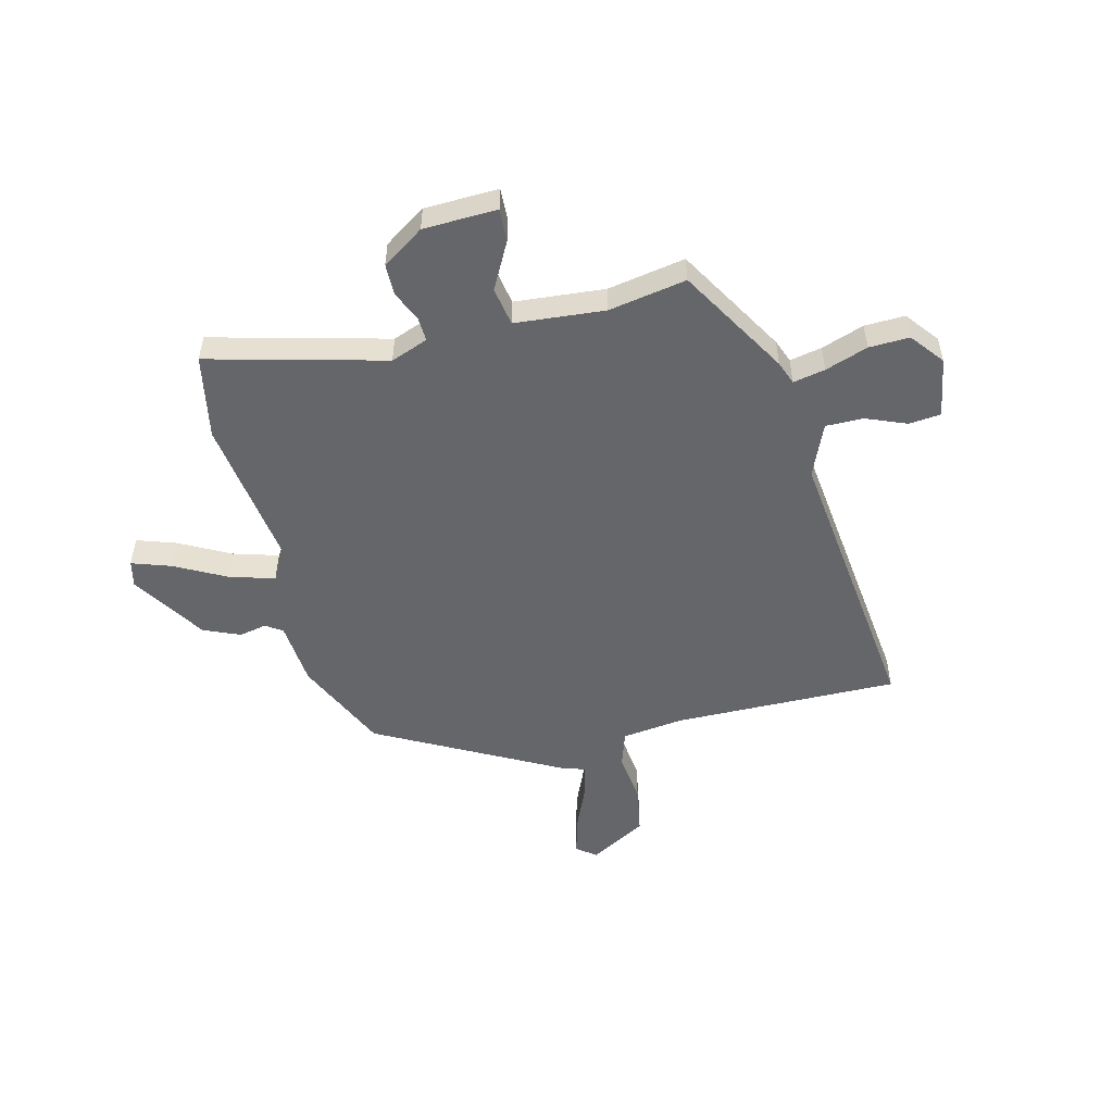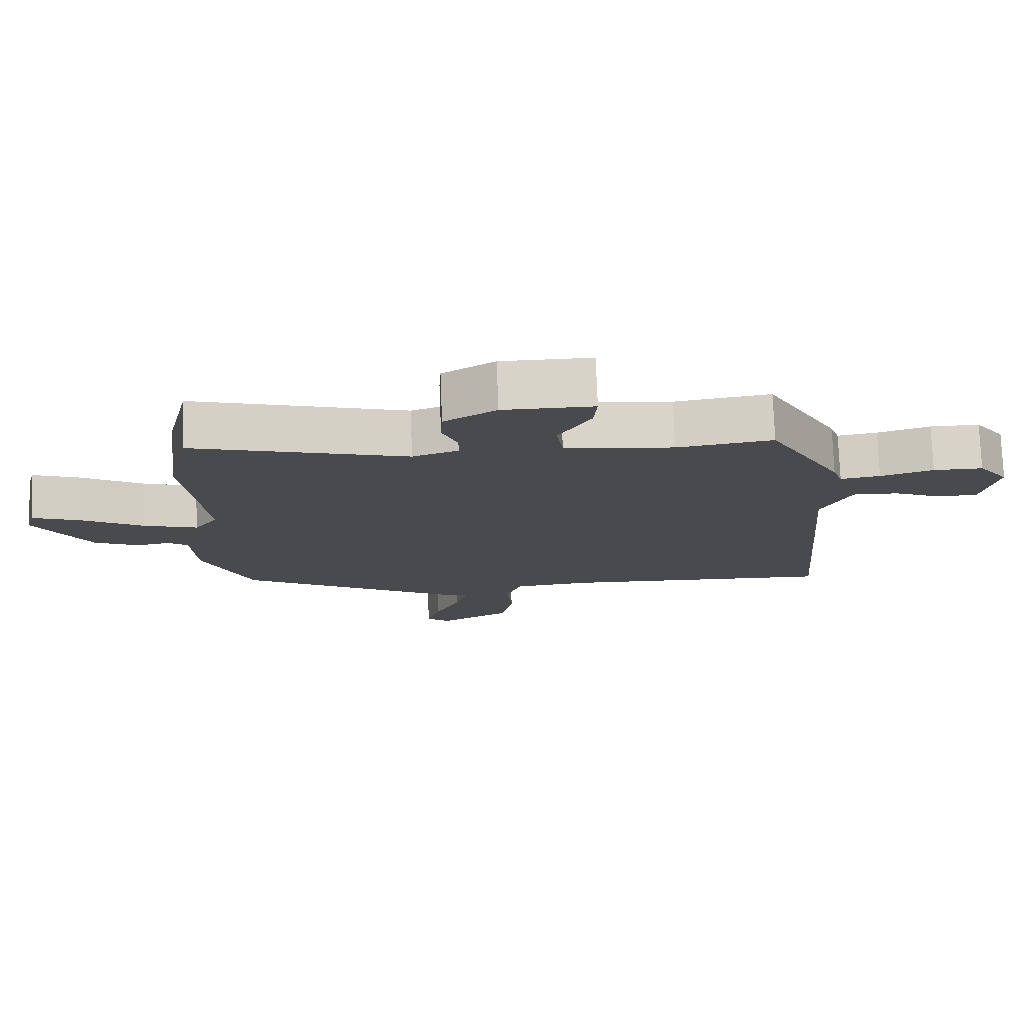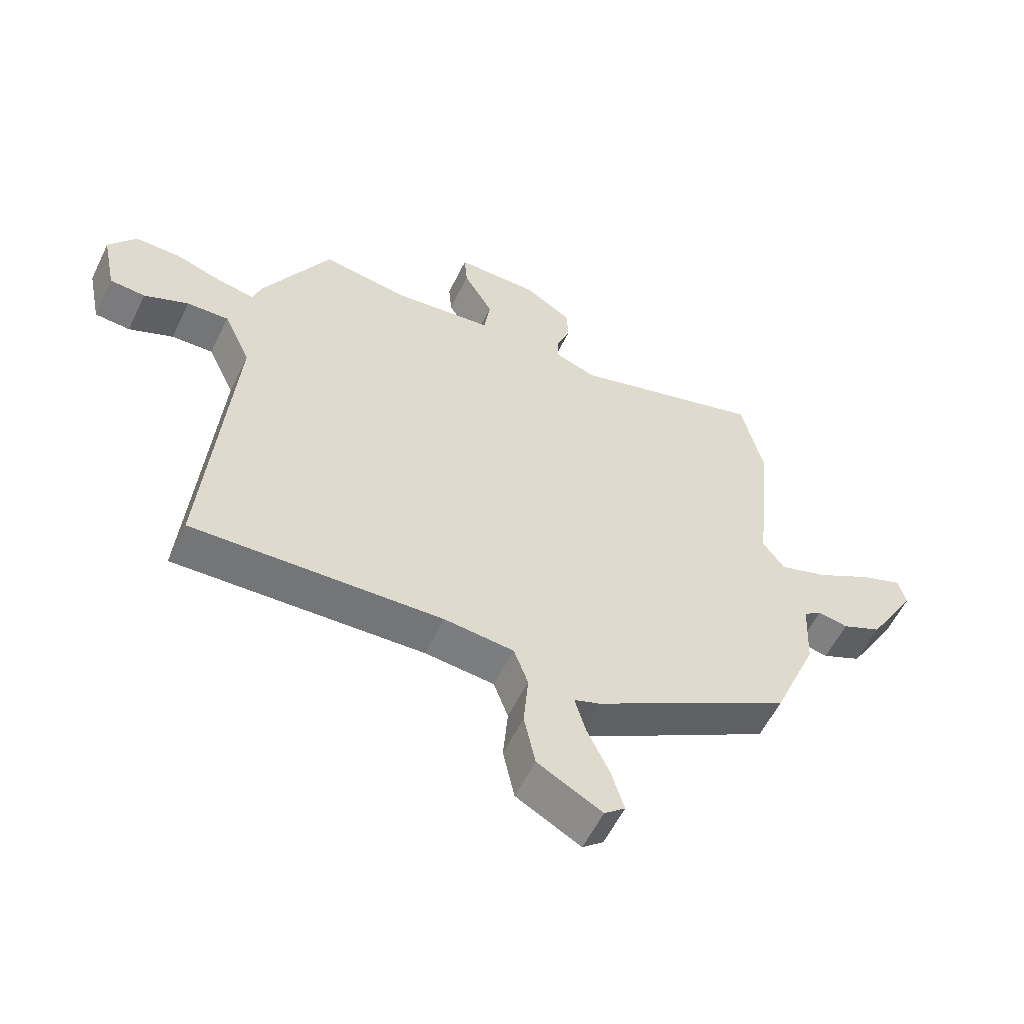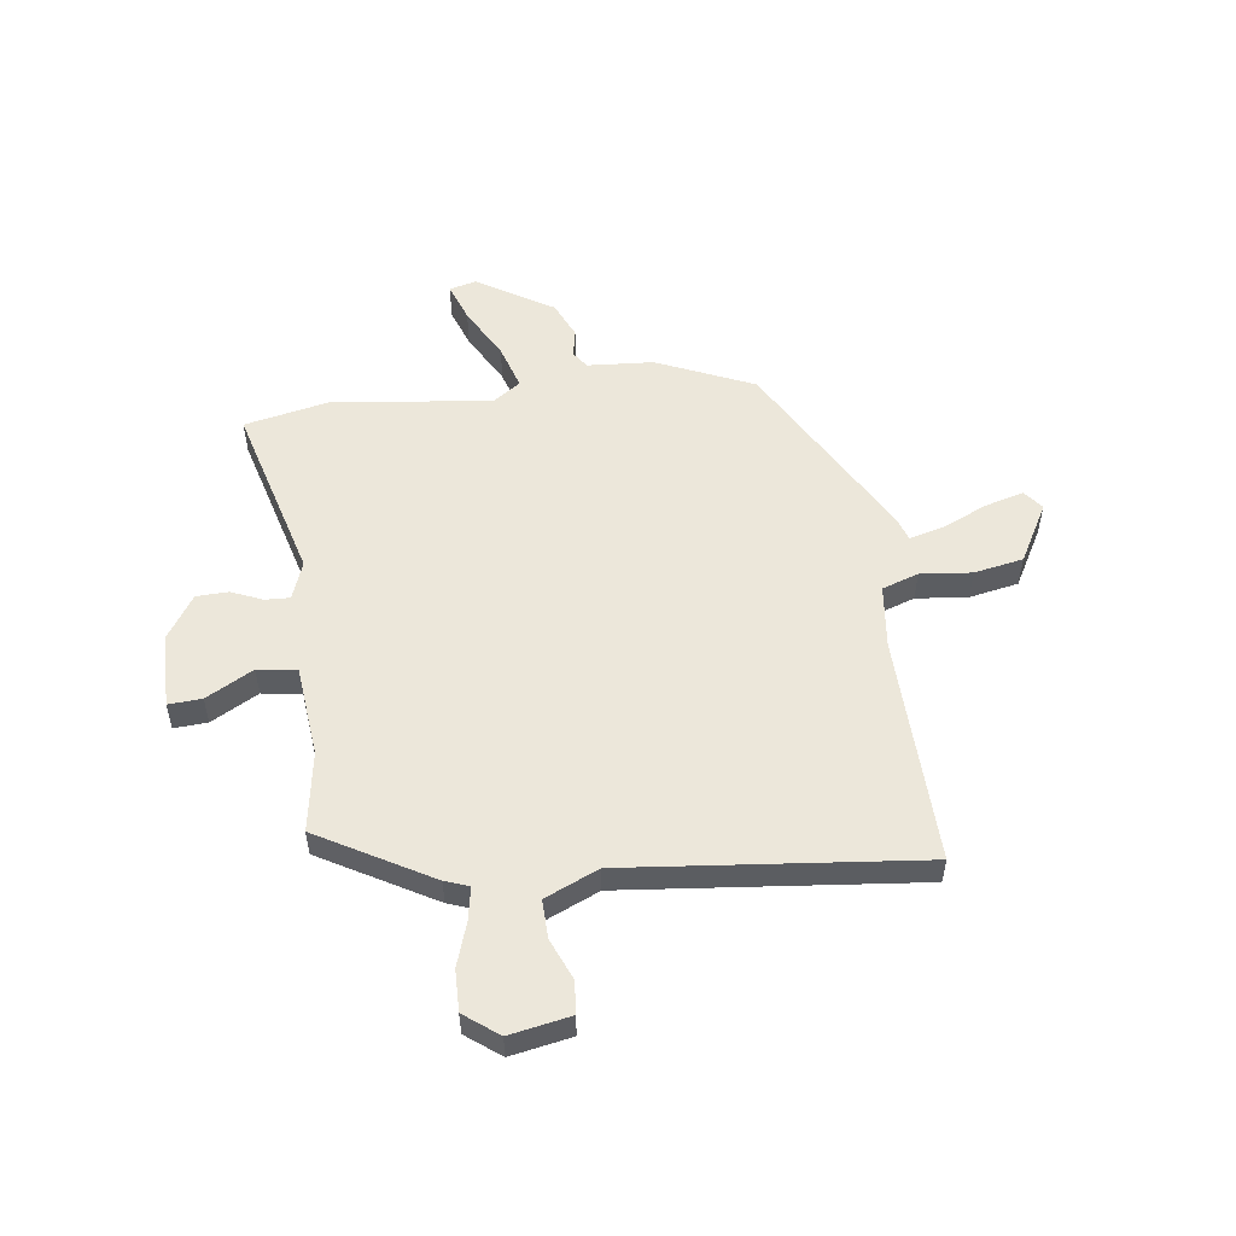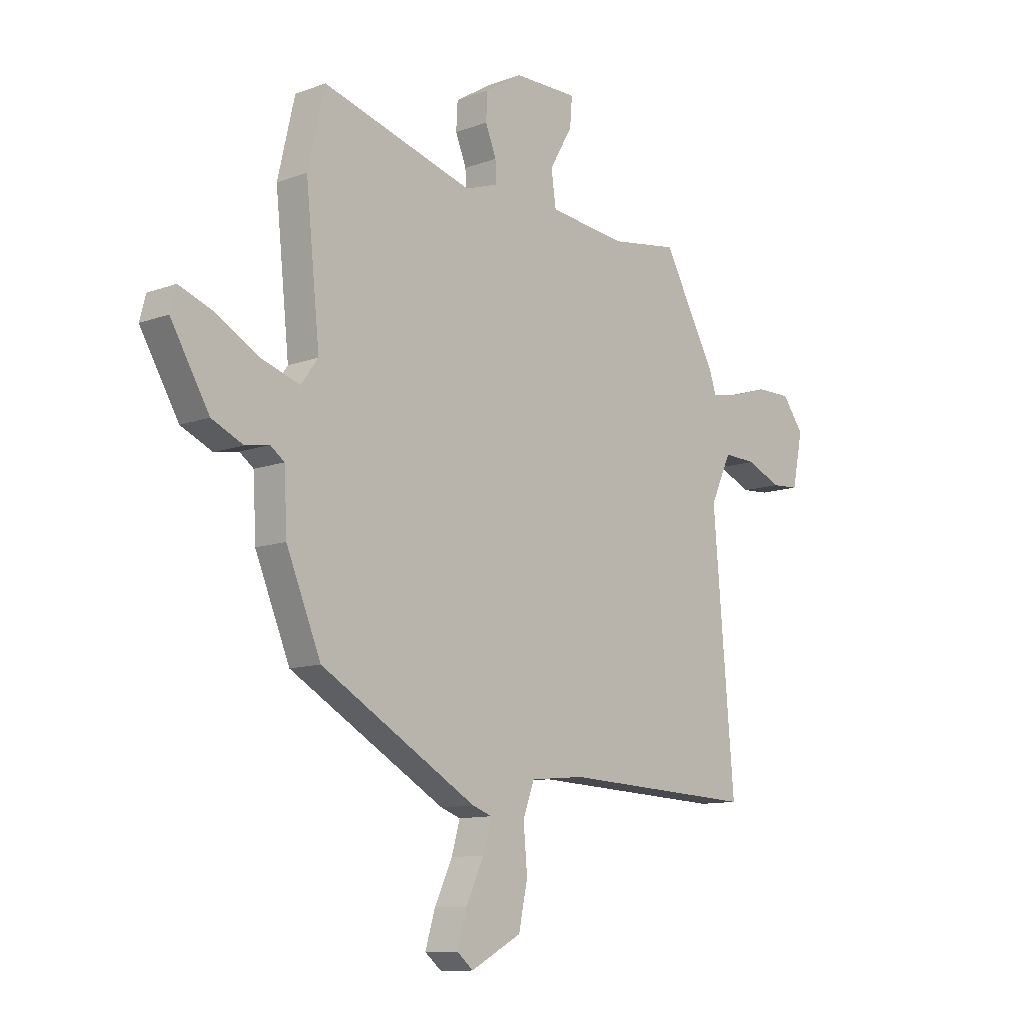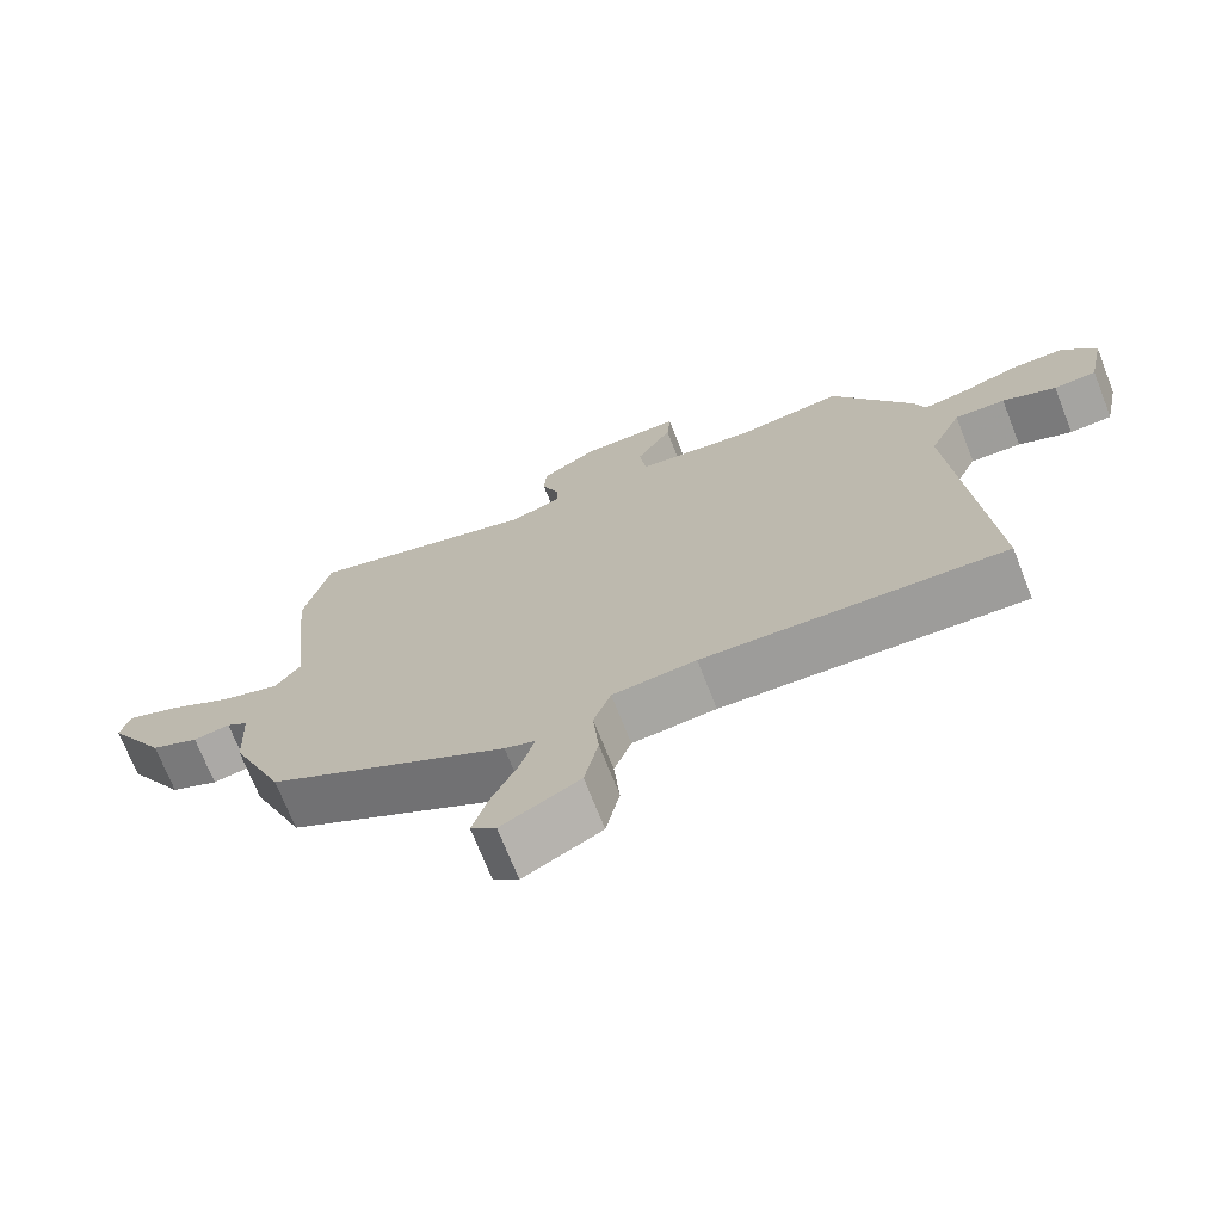
<metadata>
{"format":"obj","ext":"obj","renderer":"f3d","projection":"perspective","resolution":1024,"background":"white","views":[{"elev":-51.8,"azim":15.9,"up":"+Y"},{"elev":76.6,"azim":-2.2,"up":"+Z"},{"elev":-57.3,"azim":154.2,"up":"+Z"},{"elev":53.9,"azim":83.6,"up":"+Y"},{"elev":-10.8,"azim":-47.3,"up":"+Z"},{"elev":-71.6,"azim":21.5,"up":"+Z"}]}
</metadata>
<code>
v -0.519 0.07 0.417
v -0.483 0.07 0.573
v -0.16 0.07 0.478
v -0.09 0.07 0.502
v -0.091 0.07 0.547
v -0.114 0.07 0.605
v -0.111 0.07 0.663
v -0.032 0.07 0.712
v 0.105 0.07 0.712
v 0.1 0.07 0.651
v 0.051 0.07 0.566
v 0.061 0.07 0.494
v 0.227 0.07 0.474
v 0.372 0.07 0.495
v 0.485 0.07 0.287
v 0.5 0.07 0.243
v 0.56 0.07 0.253
v 0.64 0.07 0.278
v 0.715 0.07 0.278
v 0.761 0.07 0.215
v 0.738 0.07 0.104
v 0.679 0.07 0.1
v 0.605 0.07 0.133
v 0.535 0.07 0.136
v 0.49 0.07 0.039
v 0.535 0.07 -0.499
v 0.118 0.07 -0.48
v 0.002 0.07 -0.491
v -0.022 0.07 -0.557
v -0.014 0.07 -0.651
v -0.033 0.07 -0.741
v -0.141 0.07 -0.799
v -0.176 0.07 -0.77
v -0.155 0.07 -0.7
v -0.117 0.07 -0.619
v -0.099 0.07 -0.556
v -0.141 0.07 -0.541
v -0.475 0.07 -0.347
v -0.549 0.07 -0.169
v -0.555 0.07 -0.048
v -0.585 0.07 -0.026
v -0.636 0.07 -0.035
v -0.703 0.07 -0.004
v -0.785 0.07 0.136
v -0.772 0.07 0.185
v -0.701 0.07 0.158
v -0.607 0.07 0.104
v -0.525 0.07 0.077
v -0.489 0.07 0.127
v -0.519 0 0.417
v -0.483 0 0.573
v -0.16 0 0.478
v -0.09 0 0.502
v -0.091 0 0.547
v -0.114 0 0.605
v -0.111 0 0.663
v -0.032 0 0.712
v 0.105 0 0.712
v 0.1 0 0.651
v 0.051 0 0.566
v 0.061 0 0.494
v 0.227 0 0.474
v 0.372 0 0.495
v 0.485 0 0.287
v 0.5 0 0.243
v 0.56 0 0.253
v 0.64 0 0.278
v 0.715 0 0.278
v 0.761 0 0.215
v 0.738 0 0.104
v 0.679 0 0.1
v 0.605 0 0.133
v 0.535 0 0.136
v 0.49 0 0.039
v 0.535 0 -0.499
v 0.118 0 -0.48
v 0.002 0 -0.491
v -0.022 0 -0.557
v -0.014 0 -0.651
v -0.033 0 -0.741
v -0.141 0 -0.799
v -0.176 0 -0.77
v -0.155 0 -0.7
v -0.117 0 -0.619
v -0.099 0 -0.556
v -0.141 0 -0.541
v -0.475 0 -0.347
v -0.549 0 -0.169
v -0.555 0 -0.048
v -0.585 0 -0.026
v -0.636 0 -0.035
v -0.703 0 -0.004
v -0.785 0 0.136
v -0.772 0 0.185
v -0.701 0 0.158
v -0.607 0 0.104
v -0.525 0 0.077
v -0.489 0 0.127
f 44 45 46 47
f 44 47 48
f 41 42 43 44
f 40 41 44 48
f 39 40 48 49
f 36 37 38 39
f 32 33 34 35
f 32 35 36
f 29 30 31 32
f 28 29 32 36
f 25 26 27
f 24 25 27 28
f 20 21 22 23
f 20 23 24
f 17 18 19 20
f 16 17 20 24
f 13 14 15 16
f 12 13 16 24
f 8 9 10 11
f 8 11 12
f 5 6 7 8
f 4 5 8 12
f 3 4 12 24
f 49 1 2 3
f 28 36 39 49
f 3 24 28 49
f 96 95 94 93
f 97 96 93
f 93 92 91 90
f 97 93 90 89
f 98 97 89 88
f 88 87 86 85
f 84 83 82 81
f 85 84 81
f 81 80 79 78
f 85 81 78 77
f 76 75 74
f 77 76 74 73
f 72 71 70 69
f 73 72 69
f 69 68 67 66
f 73 69 66 65
f 65 64 63 62
f 73 65 62 61
f 60 59 58 57
f 61 60 57
f 57 56 55 54
f 61 57 54 53
f 73 61 53 52
f 52 51 50 98
f 98 88 85 77
f 98 77 73 52
f 1 50 51 2
f 2 51 52 3
f 3 52 53 4
f 4 53 54 5
f 5 54 55 6
f 6 55 56 7
f 7 56 57 8
f 8 57 58 9
f 9 58 59 10
f 10 59 60 11
f 11 60 61 12
f 12 61 62 13
f 13 62 63 14
f 14 63 64 15
f 15 64 65 16
f 16 65 66 17
f 17 66 67 18
f 18 67 68 19
f 19 68 69 20
f 20 69 70 21
f 21 70 71 22
f 22 71 72 23
f 23 72 73 24
f 24 73 74 25
f 25 74 75 26
f 26 75 76 27
f 27 76 77 28
f 28 77 78 29
f 29 78 79 30
f 30 79 80 31
f 31 80 81 32
f 32 81 82 33
f 33 82 83 34
f 34 83 84 35
f 35 84 85 36
f 36 85 86 37
f 37 86 87 38
f 38 87 88 39
f 39 88 89 40
f 40 89 90 41
f 41 90 91 42
f 42 91 92 43
f 43 92 93 44
f 44 93 94 45
f 45 94 95 46
f 46 95 96 47
f 47 96 97 48
f 48 97 98 49
f 49 98 50 1

</code>
